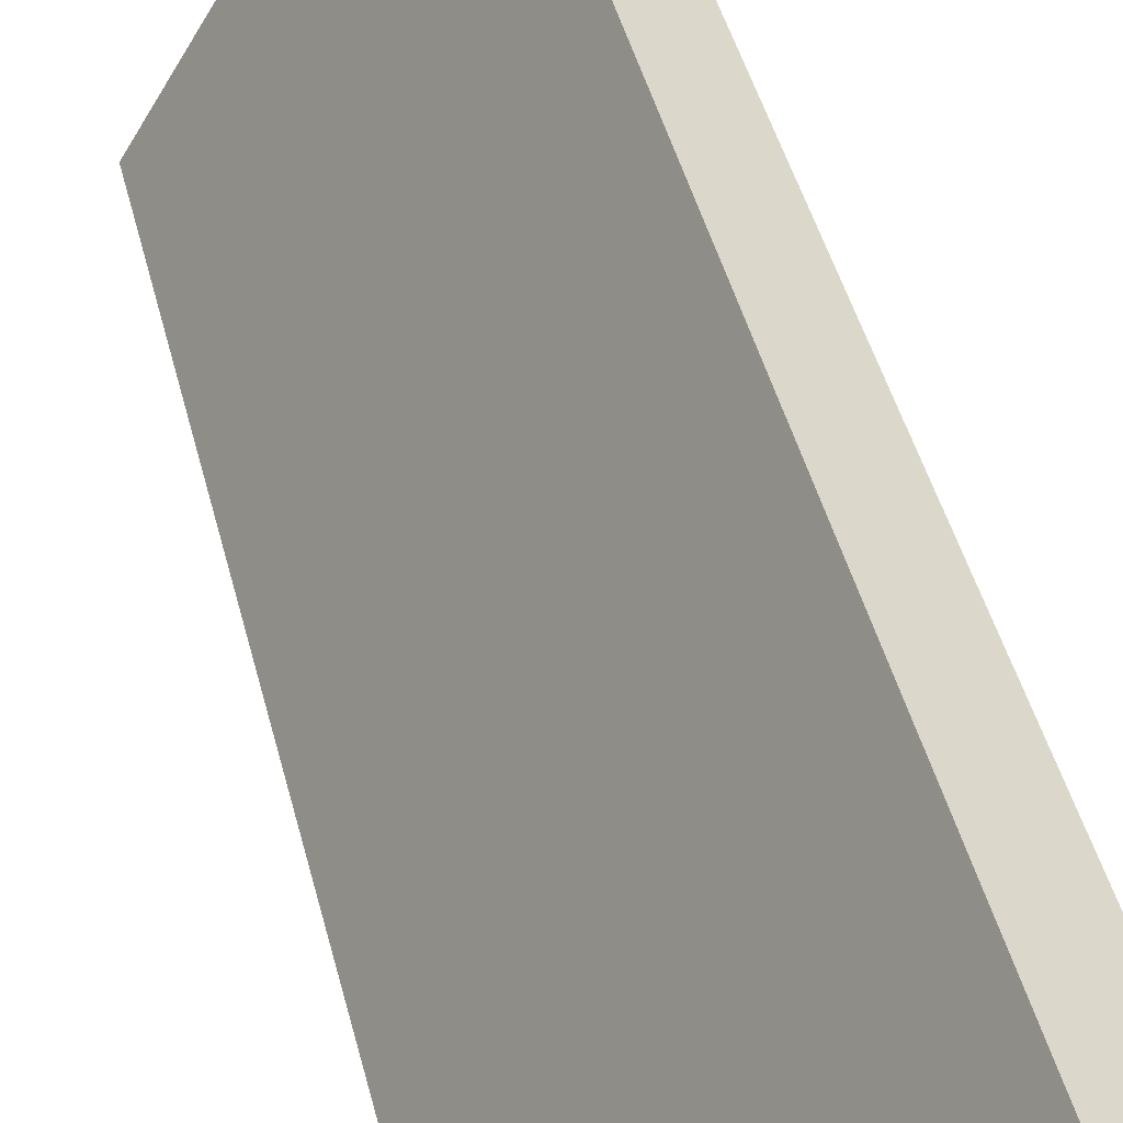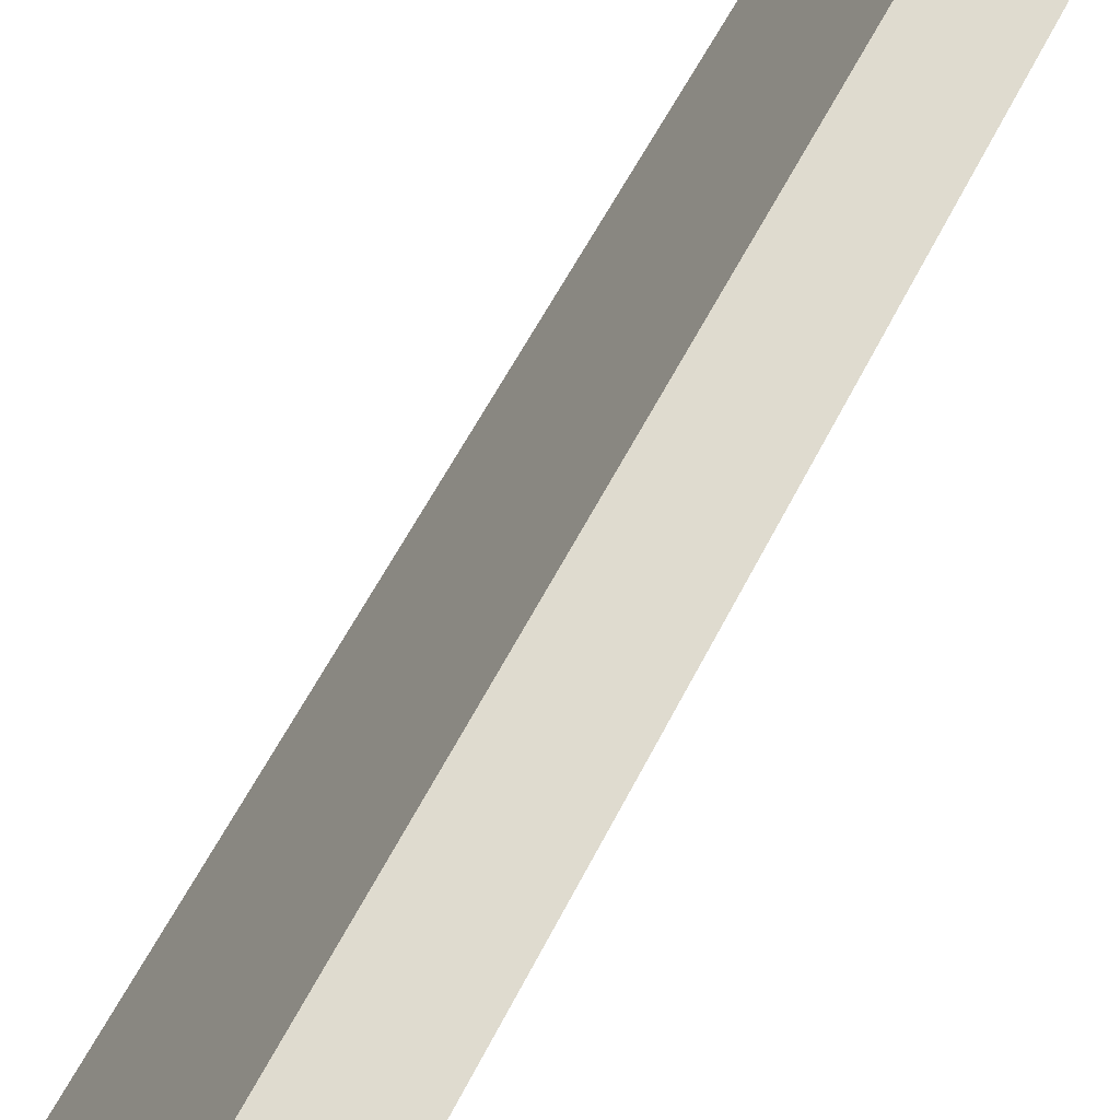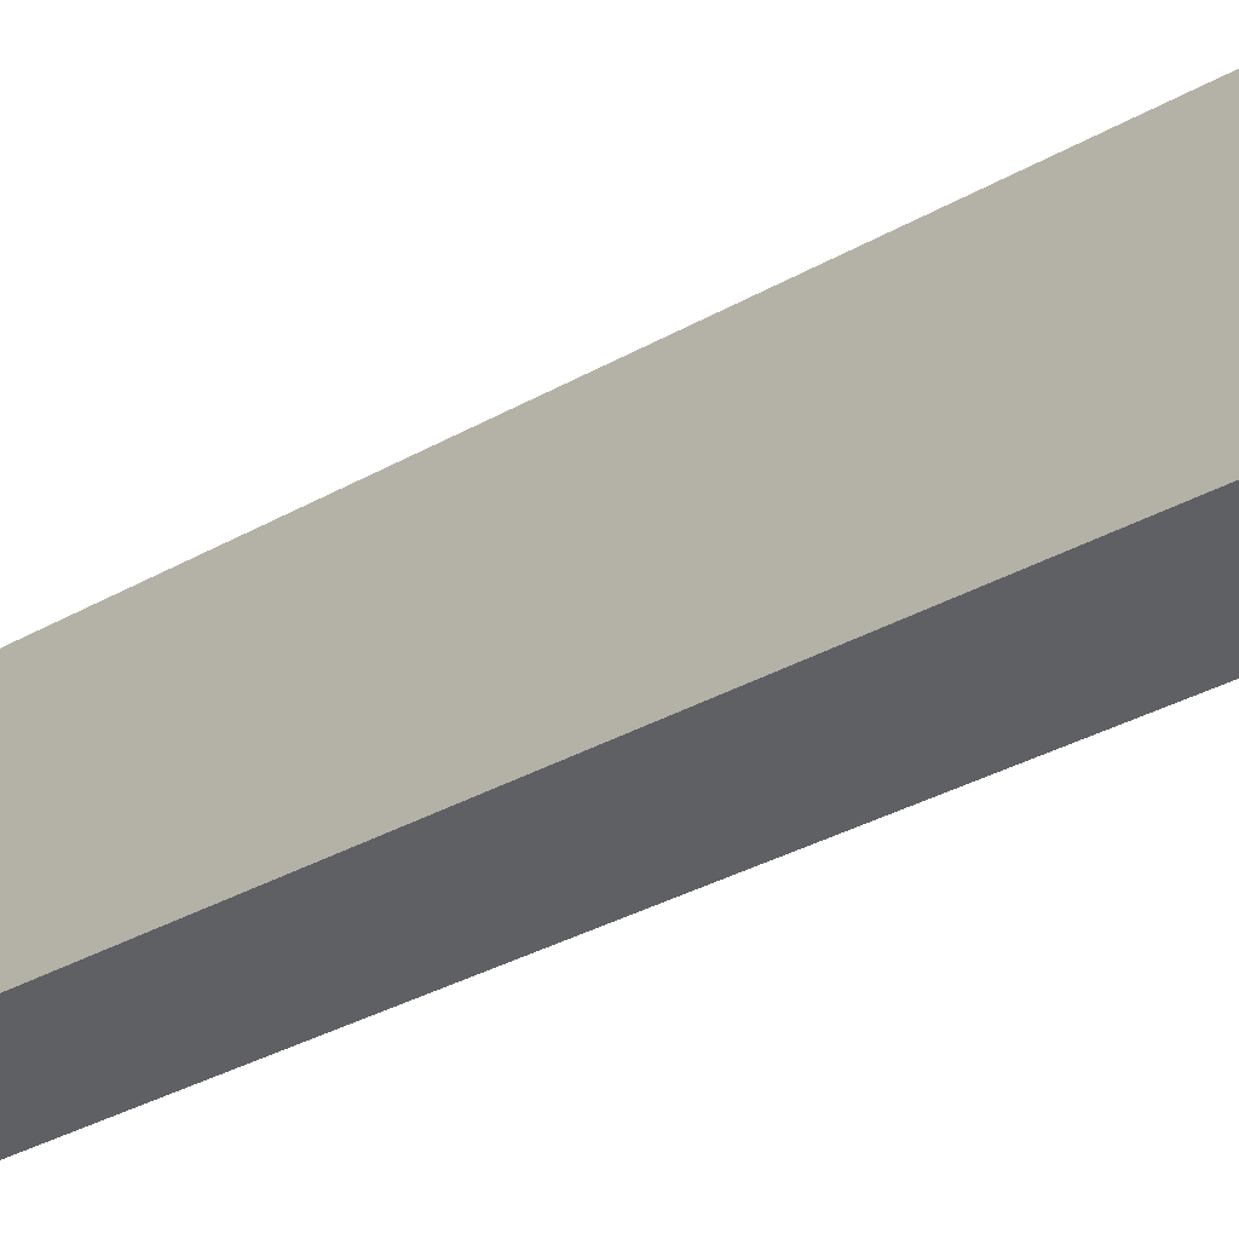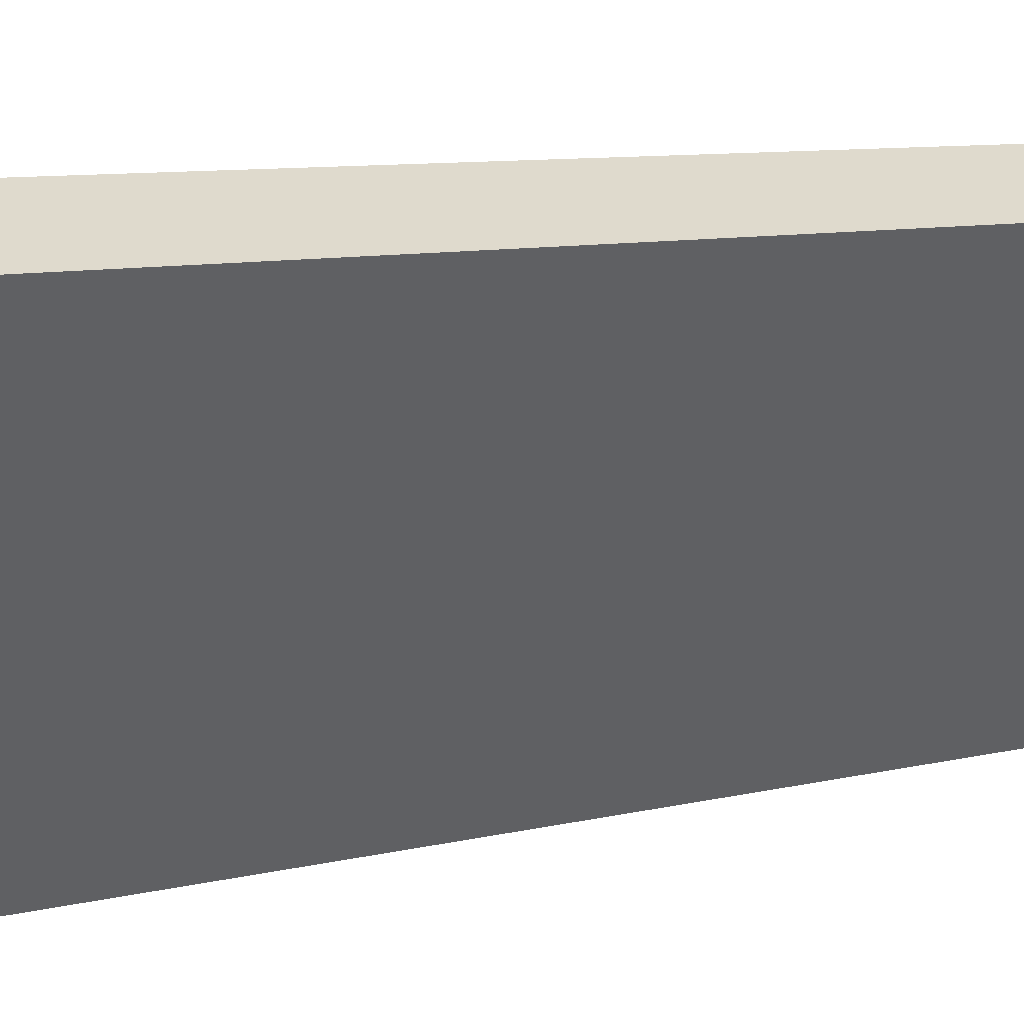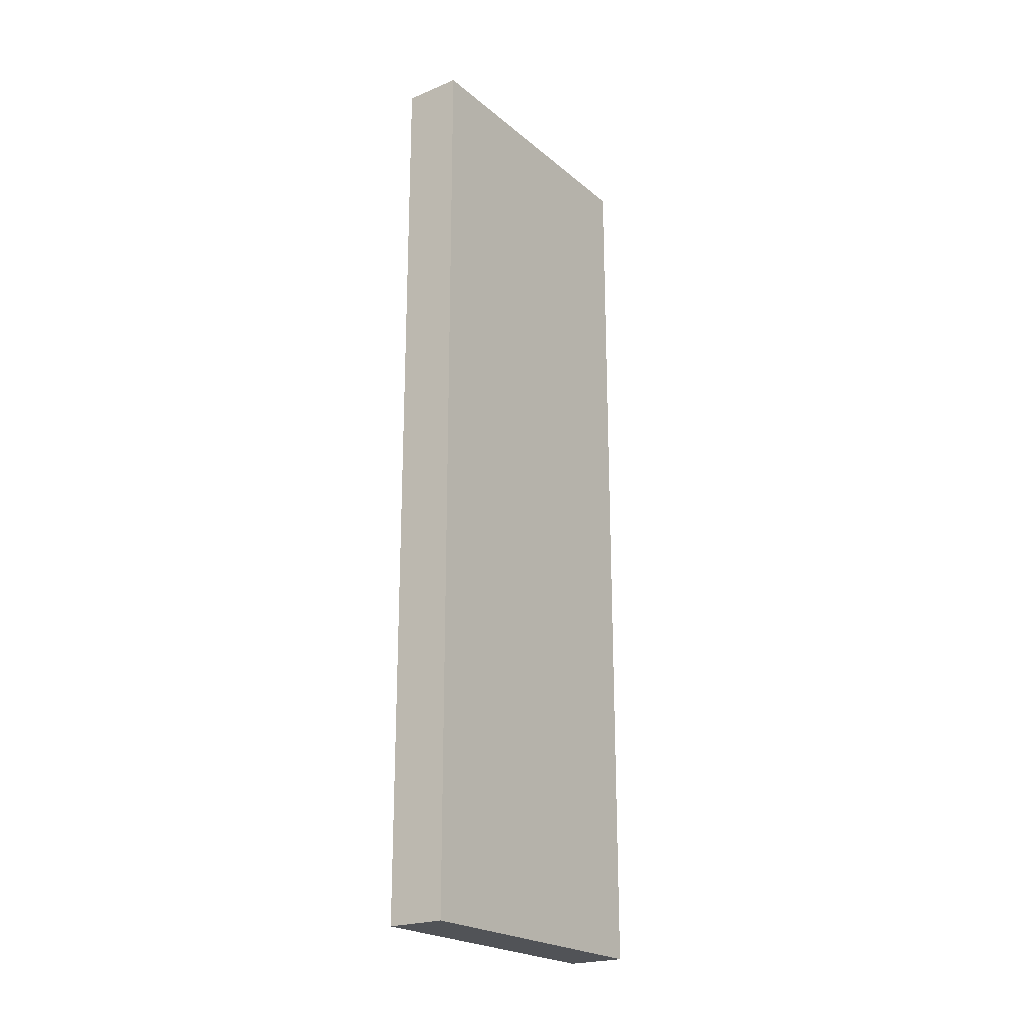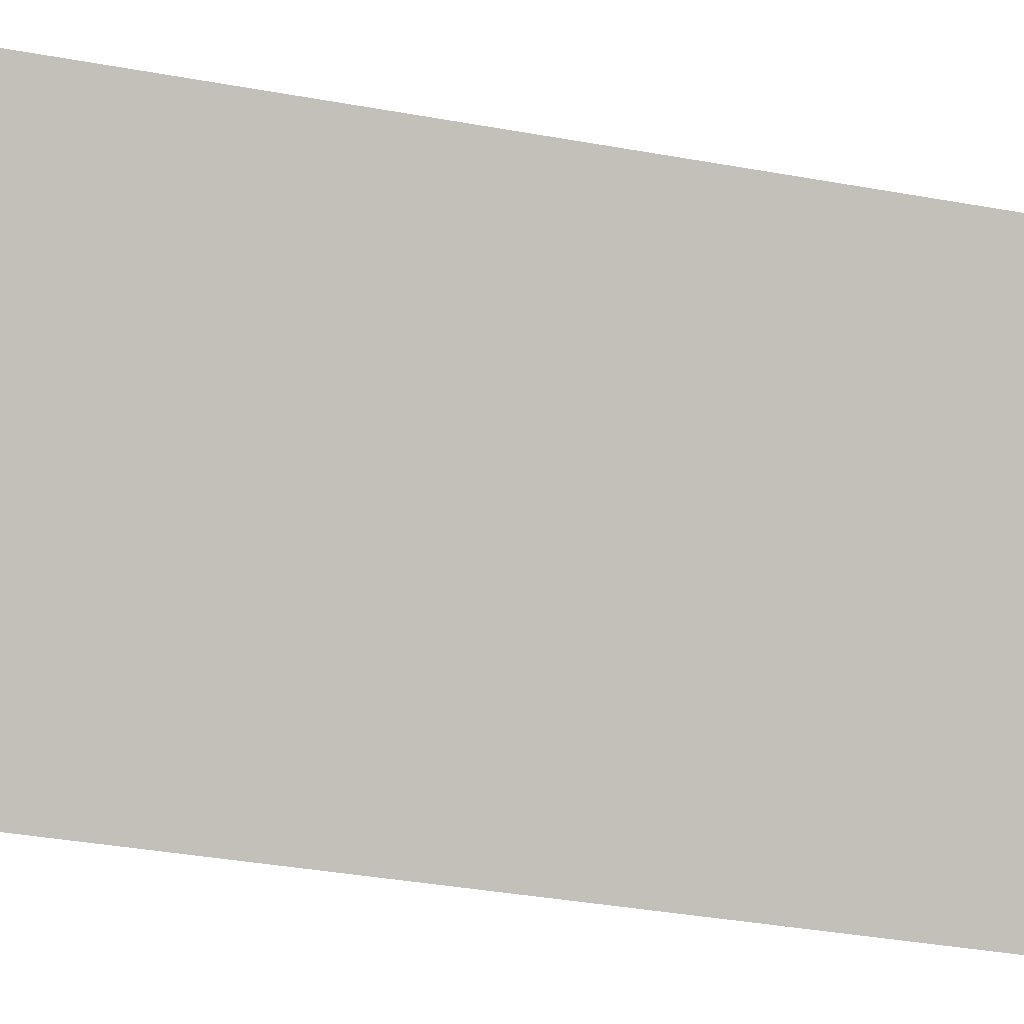
<metadata>
{"format":"obj","ext":"obj","renderer":"f3d","projection":"perspective","resolution":1024,"background":"white","views":[{"elev":39.4,"azim":-12.5,"up":"+Z"},{"elev":49.1,"azim":24.0,"up":"+Z"},{"elev":-28.5,"azim":-47.9,"up":"+Z"},{"elev":6.4,"azim":47.6,"up":"+Z"},{"elev":-22.2,"azim":-113.7,"up":"+Y"},{"elev":-29.4,"azim":74.0,"up":"+Z"}]}
</metadata>
<code>
v  5.062 22.55 5.689
v  0 22.55 1.381e-15
v  3.825 22.55 6.442
v  1.233 22.55 -0.733
v  3.825 -3.945e-16 6.442
v  5.062 -3.484e-16 5.689
v  1.233 4.488e-17 -0.733
v  0 0 0
g defaultobject
f 1 2 3
f 2 1 4
f 5 1 3
f 1 5 6
f 6 4 1
f 4 6 7
f 7 2 4
f 2 7 8
f 8 3 2
f 3 8 5
f 8 6 5
f 6 8 7

</code>
